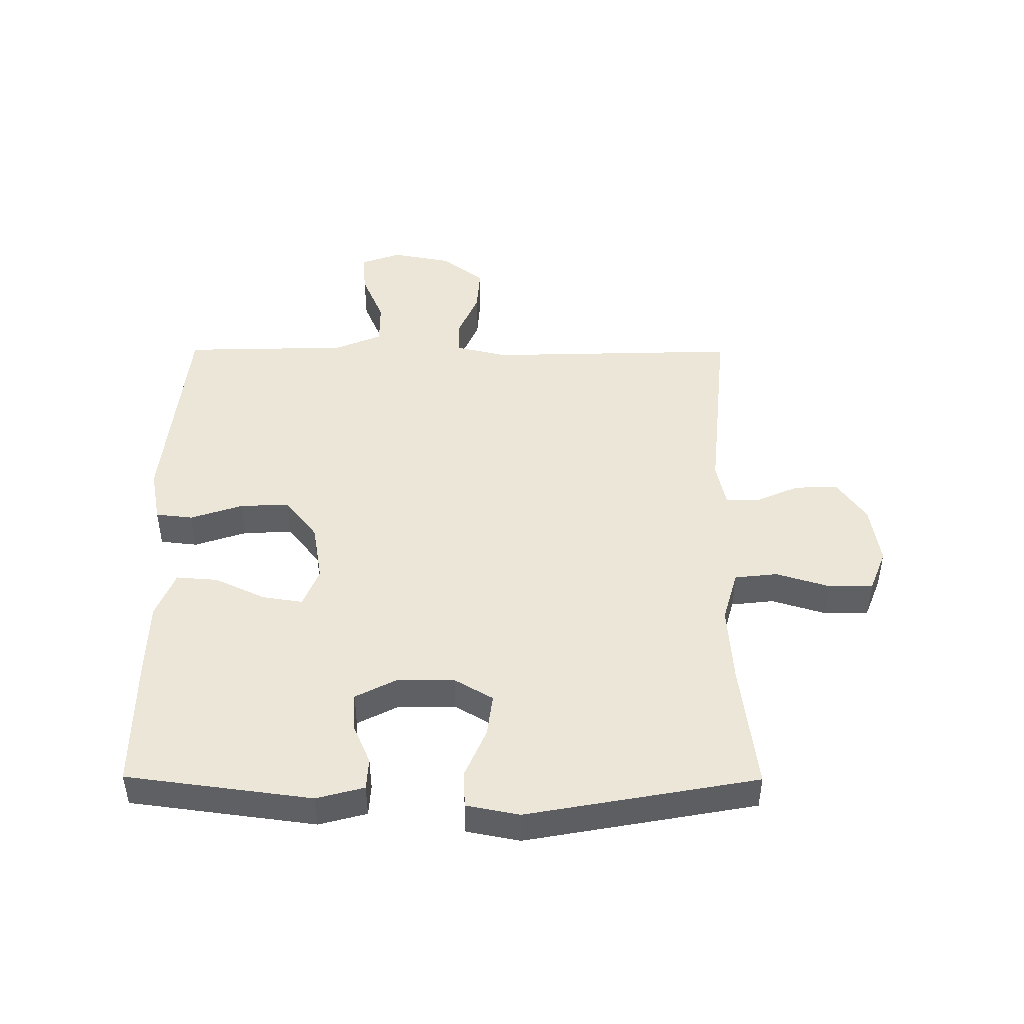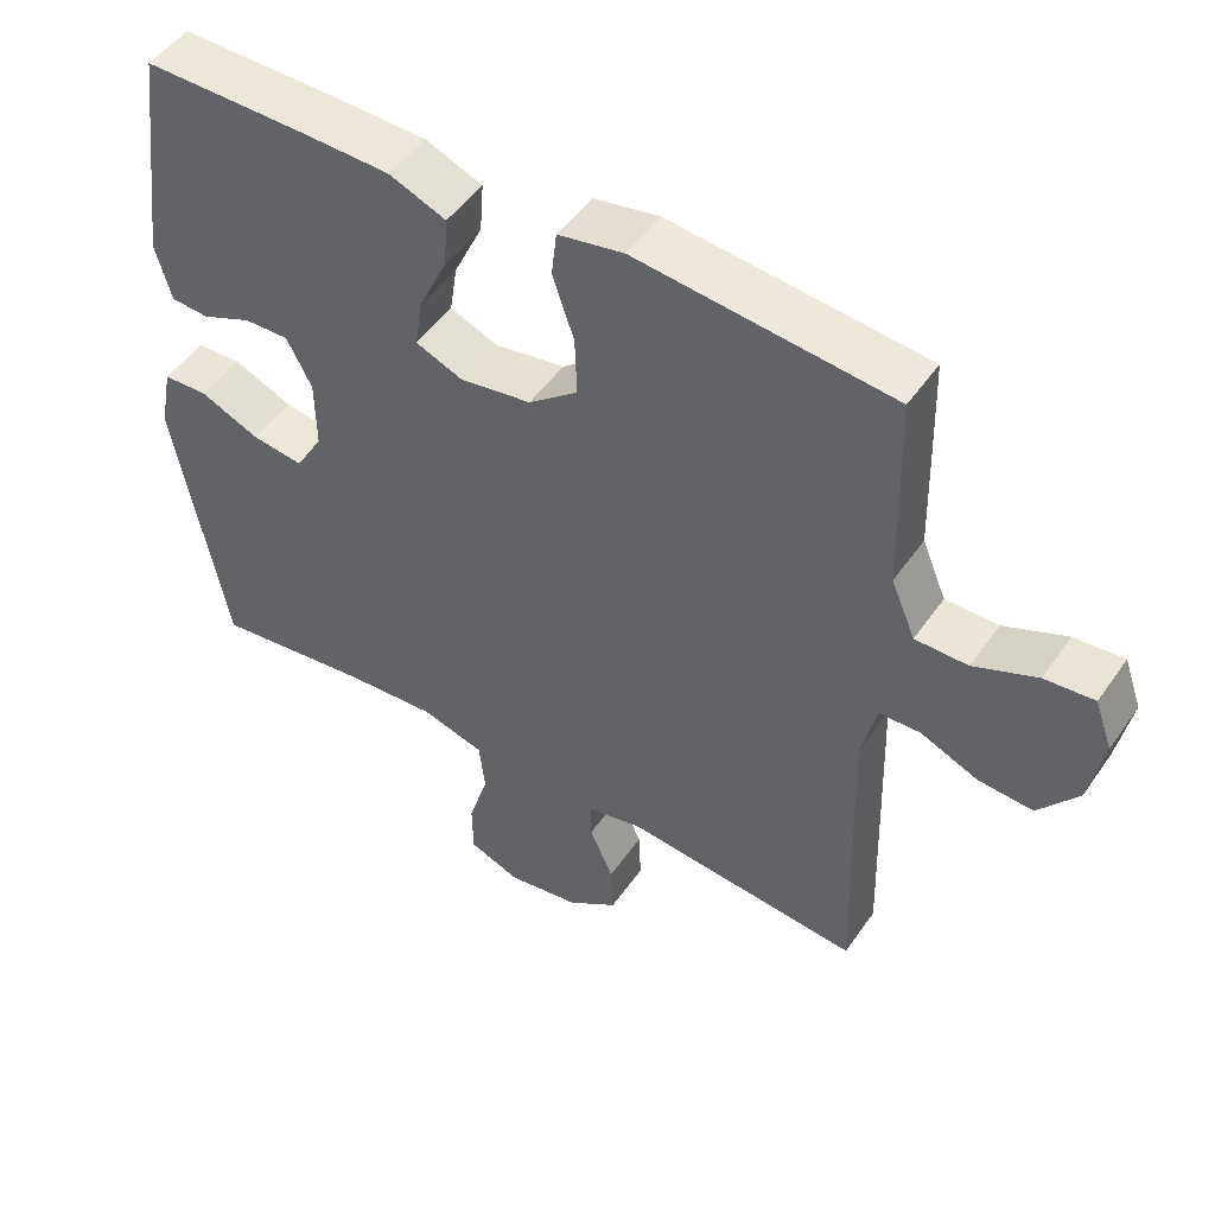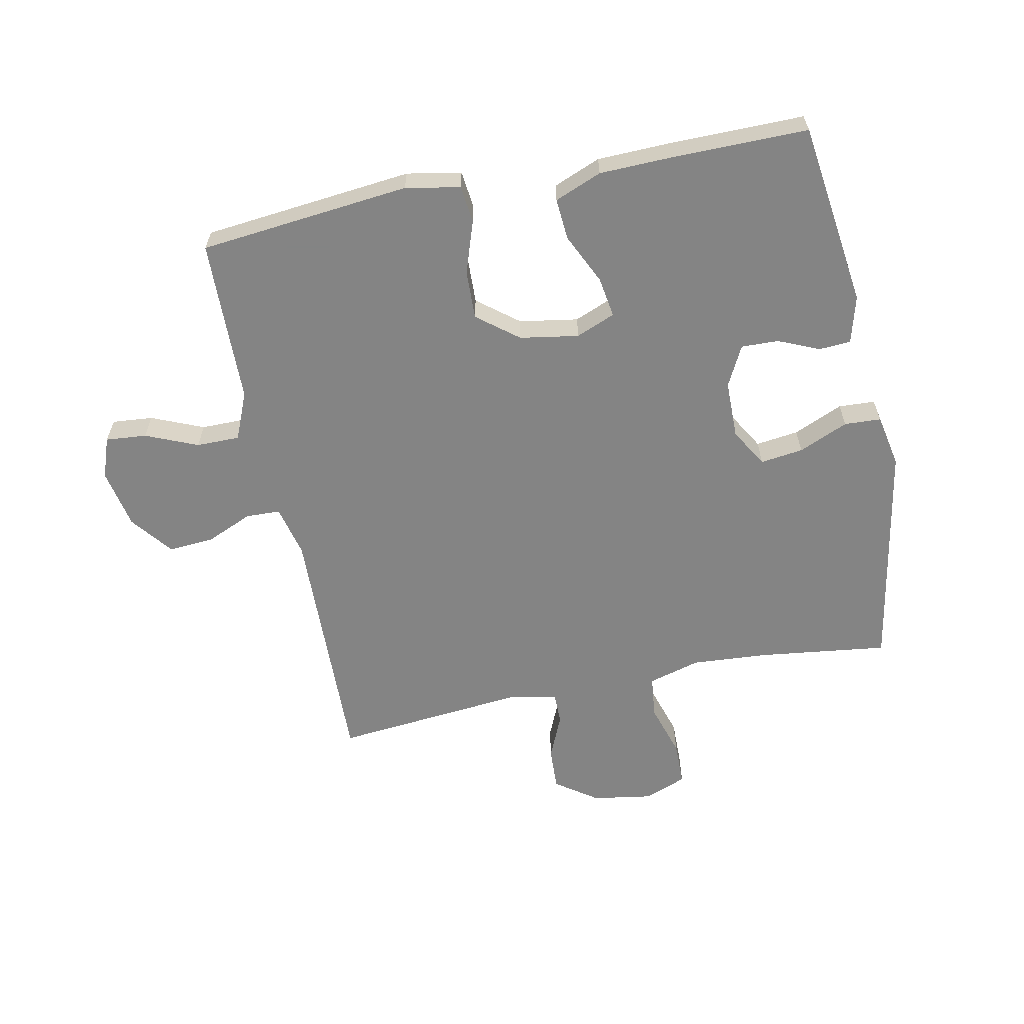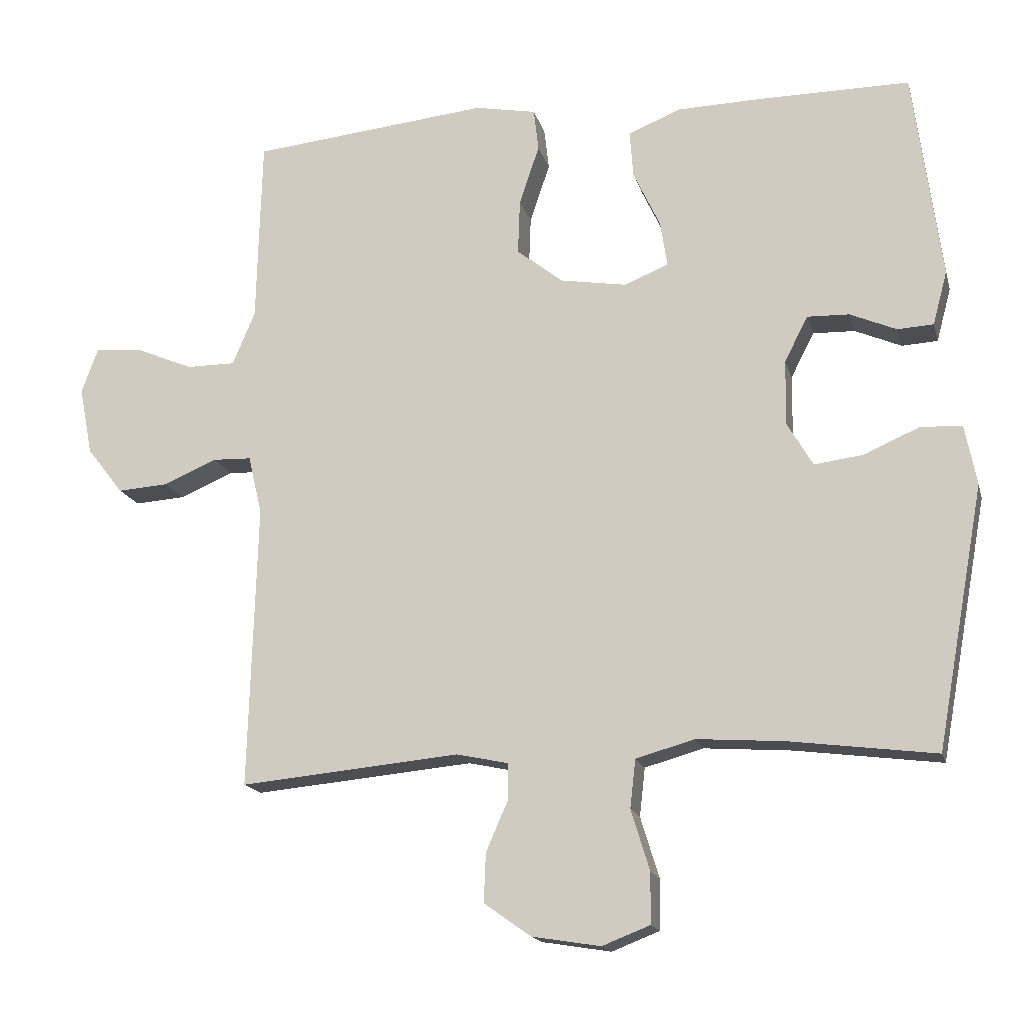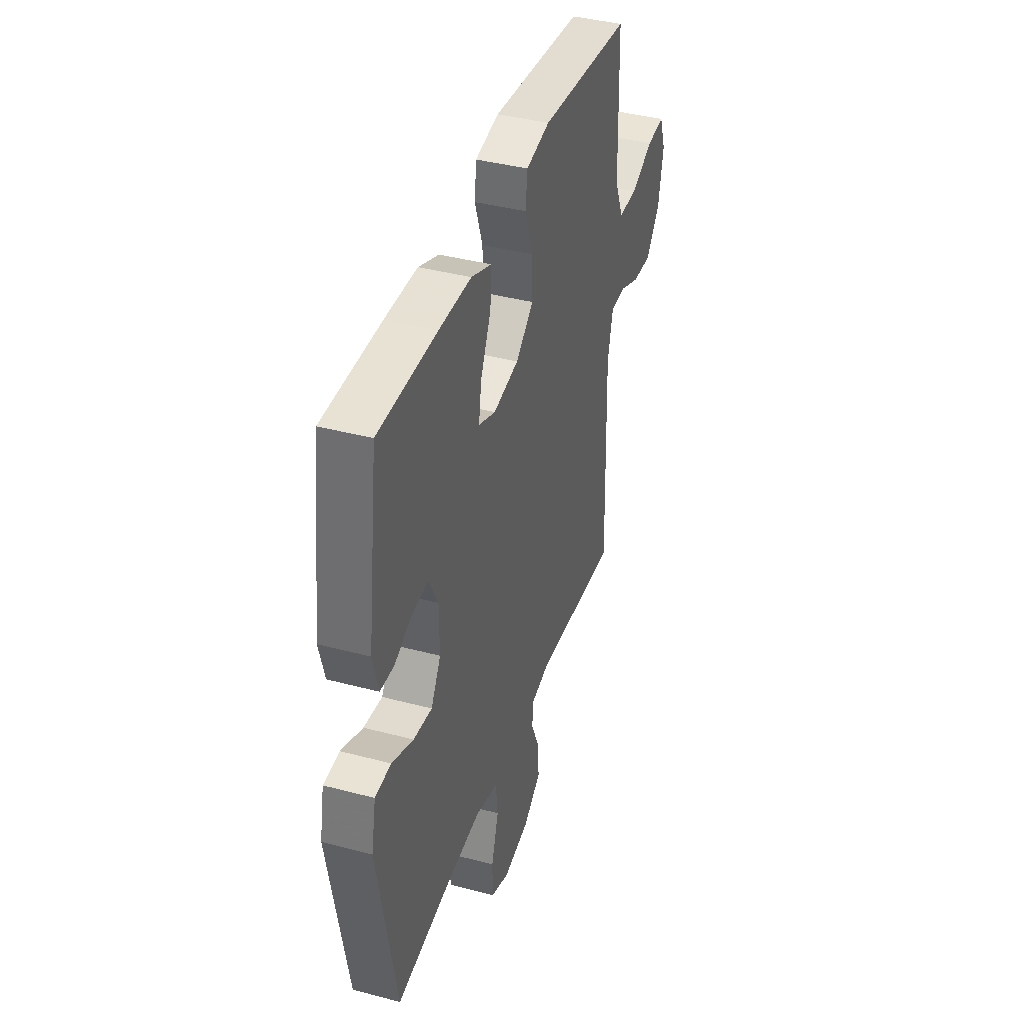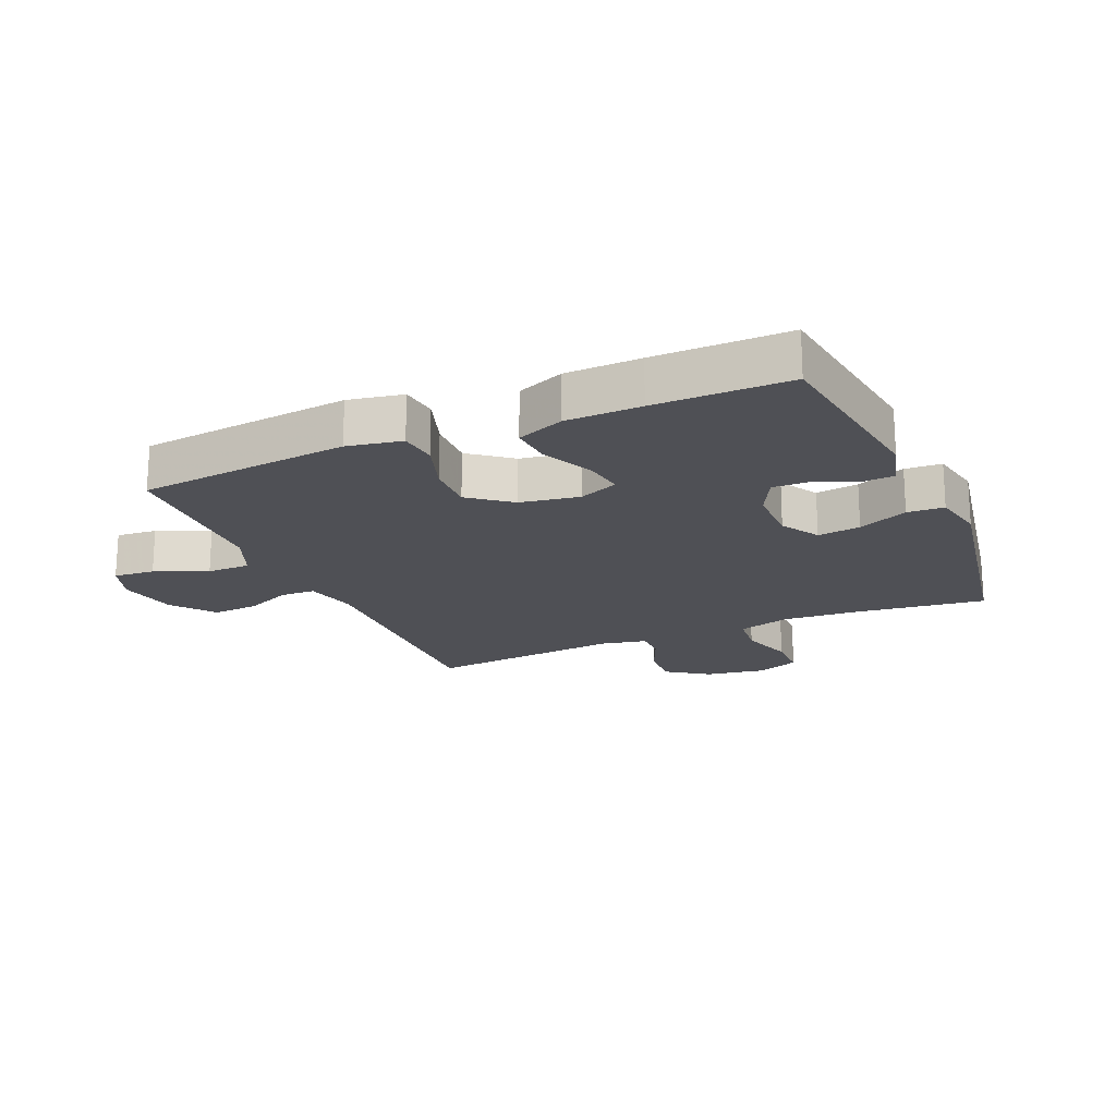
<metadata>
{"format":"obj","ext":"obj","renderer":"f3d","projection":"perspective","resolution":1024,"background":"white","views":[{"elev":46.3,"azim":90.3,"up":"+Y"},{"elev":49.4,"azim":-146.6,"up":"+Z"},{"elev":-61.3,"azim":11.6,"up":"+Y"},{"elev":-16.4,"azim":13.9,"up":"+Z"},{"elev":40.1,"azim":108.1,"up":"+Z"},{"elev":-19.3,"azim":23.6,"up":"+Y"}]}
</metadata>
<code>
v -0.5 0.07 -0.5
v -0.488 0.07 -0.088
v -0.508 0.07 -0.003
v -0.564 0.07 -0.001
v -0.641 0.07 -0.034
v -0.715 0.07 -0.039
v -0.768 0.07 0.029
v -0.787 0.07 0.127
v -0.763 0.07 0.194
v -0.696 0.07 0.188
v -0.611 0.07 0.152
v -0.54 0.07 0.152
v -0.507 0.07 0.23
v -0.504 0.07 0.355
v -0.5 0.07 0.5
v -0.155 0.07 0.535
v -0.066 0.07 0.518
v -0.059 0.07 0.457
v -0.088 0.07 0.371
v -0.091 0.07 0.291
v -0.024 0.07 0.238
v 0.072 0.07 0.222
v 0.136 0.07 0.248
v 0.126 0.07 0.314
v 0.087 0.07 0.397
v 0.082 0.07 0.465
v 0.159 0.07 0.496
v 0.281 0.07 0.499
v 0.5 0.07 0.5
v 0.54 0.07 0.197
v 0.519 0.07 0.119
v 0.467 0.07 0.116
v 0.4 0.07 0.145
v 0.339 0.07 0.147
v 0.305 0.07 0.081
v 0.304 0.07 -0.014
v 0.341 0.07 -0.077
v 0.411 0.07 -0.068
v 0.492 0.07 -0.033
v 0.552 0.07 -0.036
v 0.569 0.07 -0.123
v 0.5 0.07 -0.5
v 0.289 0.07 -0.473
v 0.162 0.07 -0.464
v 0.077 0.07 -0.488
v 0.069 0.07 -0.558
v 0.096 0.07 -0.646
v 0.095 0.07 -0.719
v 0.026 0.07 -0.746
v -0.073 0.07 -0.73
v -0.141 0.07 -0.682
v -0.138 0.07 -0.611
v -0.106 0.07 -0.538
v -0.106 0.07 -0.486
v -0.181 0.07 -0.47
v -0.5 0 -0.5
v -0.488 0 -0.088
v -0.508 0 -0.003
v -0.564 0 -0.001
v -0.641 0 -0.034
v -0.715 0 -0.039
v -0.768 0 0.029
v -0.787 0 0.127
v -0.763 0 0.194
v -0.696 0 0.188
v -0.611 0 0.152
v -0.54 0 0.152
v -0.507 0 0.23
v -0.504 0 0.355
v -0.5 0 0.5
v -0.155 0 0.535
v -0.066 0 0.518
v -0.059 0 0.457
v -0.088 0 0.371
v -0.091 0 0.291
v -0.024 0 0.238
v 0.072 0 0.222
v 0.136 0 0.248
v 0.126 0 0.314
v 0.087 0 0.397
v 0.082 0 0.465
v 0.159 0 0.496
v 0.281 0 0.499
v 0.5 0 0.5
v 0.54 0 0.197
v 0.519 0 0.119
v 0.467 0 0.116
v 0.4 0 0.145
v 0.339 0 0.147
v 0.305 0 0.081
v 0.304 0 -0.014
v 0.341 0 -0.077
v 0.411 0 -0.068
v 0.492 0 -0.033
v 0.552 0 -0.036
v 0.569 0 -0.123
v 0.5 0 -0.5
v 0.289 0 -0.473
v 0.162 0 -0.464
v 0.077 0 -0.488
v 0.069 0 -0.558
v 0.096 0 -0.646
v 0.095 0 -0.719
v 0.026 0 -0.746
v -0.073 0 -0.73
v -0.141 0 -0.682
v -0.138 0 -0.611
v -0.106 0 -0.538
v -0.106 0 -0.486
v -0.181 0 -0.47
f 50 51 52 53
f 50 53 54
f 49 50 54
f 46 47 48 49
f 45 46 49 54
f 44 45 54 55
f 40 41 42 43
f 38 39 40 43
f 37 38 43 44
f 36 37 44 55
f 30 31 32 33
f 30 33 34
f 29 30 34
f 28 29 34 35
f 24 25 26 27
f 23 24 27 28
f 16 17 18 19
f 16 19 20
f 13 14 15 16
f 12 13 16 20
f 8 9 10 11
f 8 11 12
f 7 8 12
f 4 5 6 7
f 3 4 7 12
f 2 3 12 20
f 23 28 35 36
f 22 23 36 55
f 21 22 55 1
f 1 2 20 21
f 108 107 106 105
f 109 108 105
f 109 105 104
f 104 103 102 101
f 109 104 101 100
f 110 109 100 99
f 98 97 96 95
f 98 95 94 93
f 99 98 93 92
f 110 99 92 91
f 88 87 86 85
f 89 88 85
f 89 85 84
f 90 89 84 83
f 82 81 80 79
f 83 82 79 78
f 74 73 72 71
f 75 74 71
f 71 70 69 68
f 75 71 68 67
f 66 65 64 63
f 67 66 63
f 67 63 62
f 62 61 60 59
f 67 62 59 58
f 75 67 58 57
f 91 90 83 78
f 110 91 78 77
f 56 110 77 76
f 76 75 57 56
f 1 56 57 2
f 2 57 58 3
f 3 58 59 4
f 4 59 60 5
f 5 60 61 6
f 6 61 62 7
f 7 62 63 8
f 8 63 64 9
f 9 64 65 10
f 10 65 66 11
f 11 66 67 12
f 12 67 68 13
f 13 68 69 14
f 14 69 70 15
f 15 70 71 16
f 16 71 72 17
f 17 72 73 18
f 18 73 74 19
f 19 74 75 20
f 20 75 76 21
f 21 76 77 22
f 22 77 78 23
f 23 78 79 24
f 24 79 80 25
f 25 80 81 26
f 26 81 82 27
f 27 82 83 28
f 28 83 84 29
f 29 84 85 30
f 30 85 86 31
f 31 86 87 32
f 32 87 88 33
f 33 88 89 34
f 34 89 90 35
f 35 90 91 36
f 36 91 92 37
f 37 92 93 38
f 38 93 94 39
f 39 94 95 40
f 40 95 96 41
f 41 96 97 42
f 42 97 98 43
f 43 98 99 44
f 44 99 100 45
f 45 100 101 46
f 46 101 102 47
f 47 102 103 48
f 48 103 104 49
f 49 104 105 50
f 50 105 106 51
f 51 106 107 52
f 52 107 108 53
f 53 108 109 54
f 54 109 110 55
f 55 110 56 1

</code>
